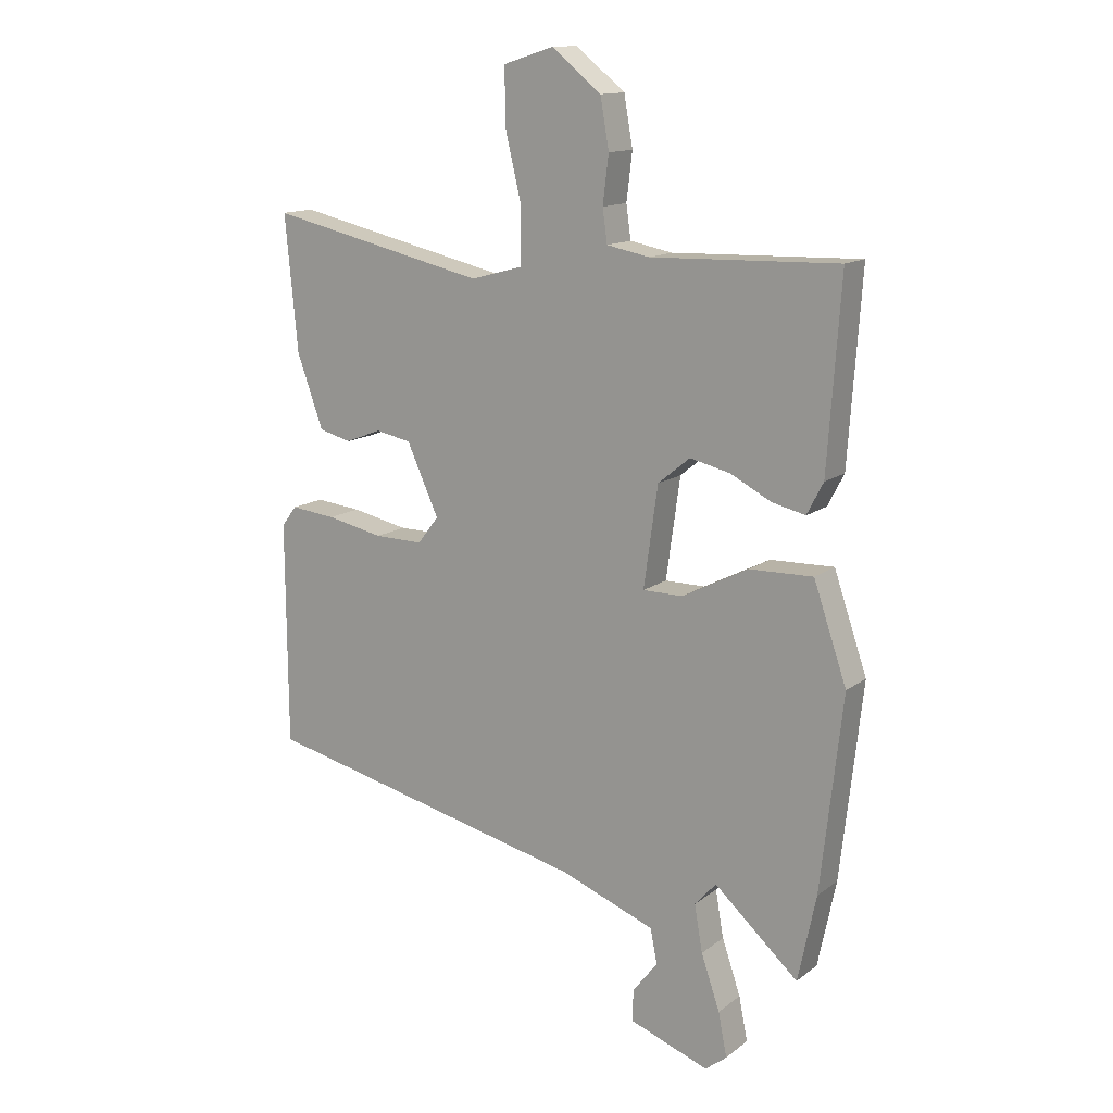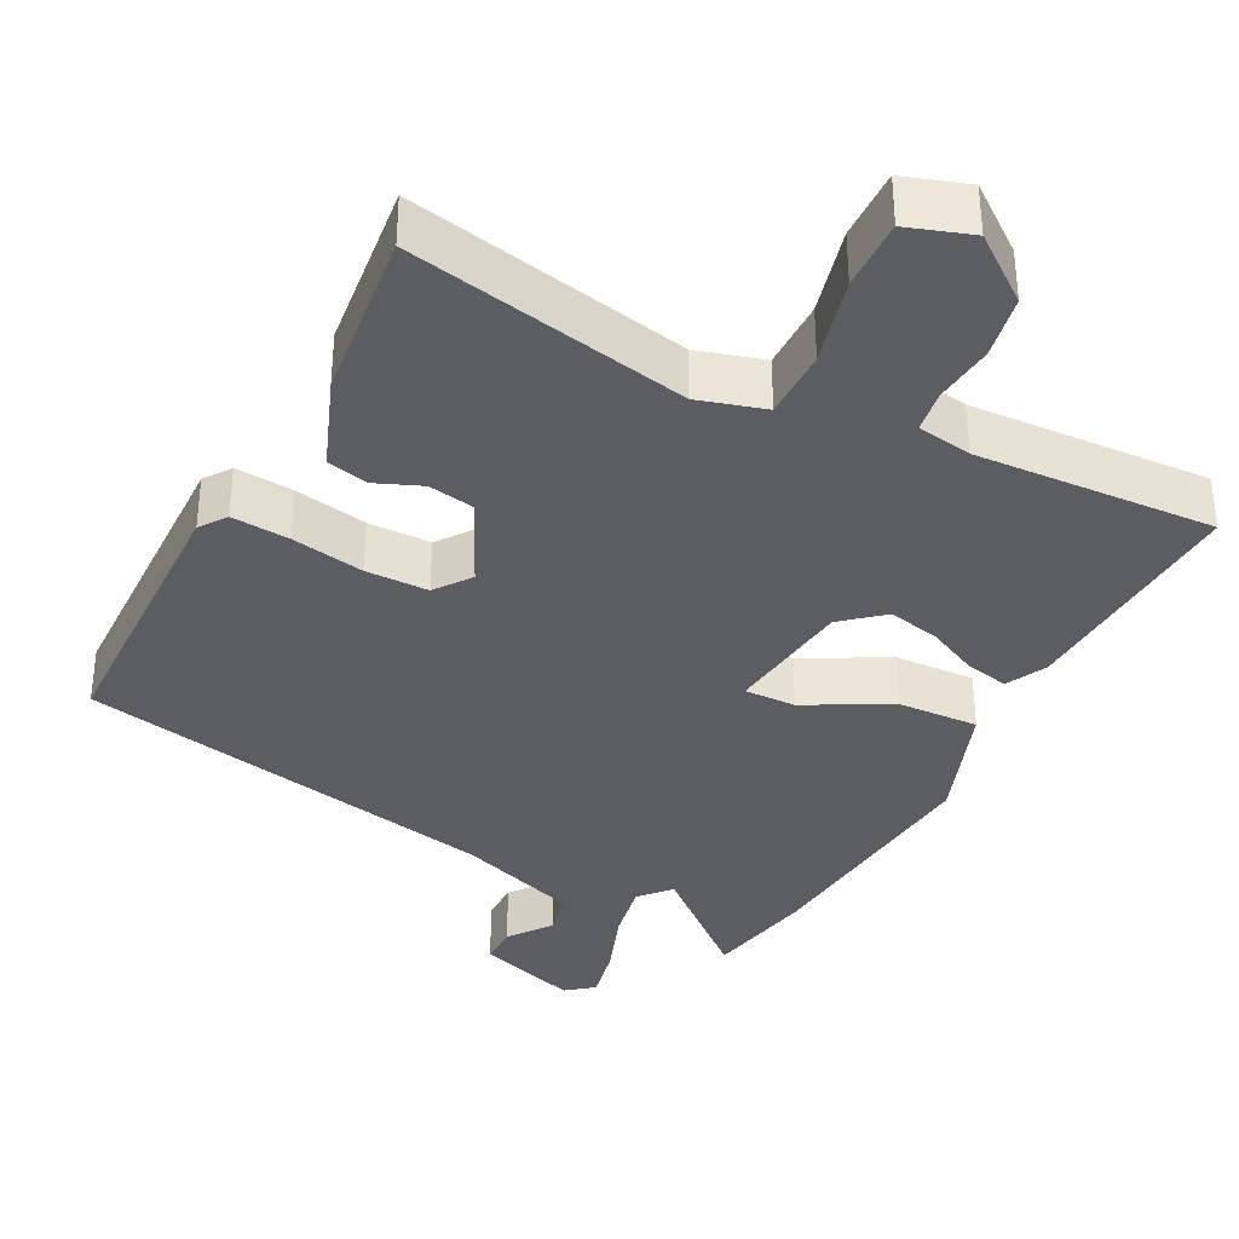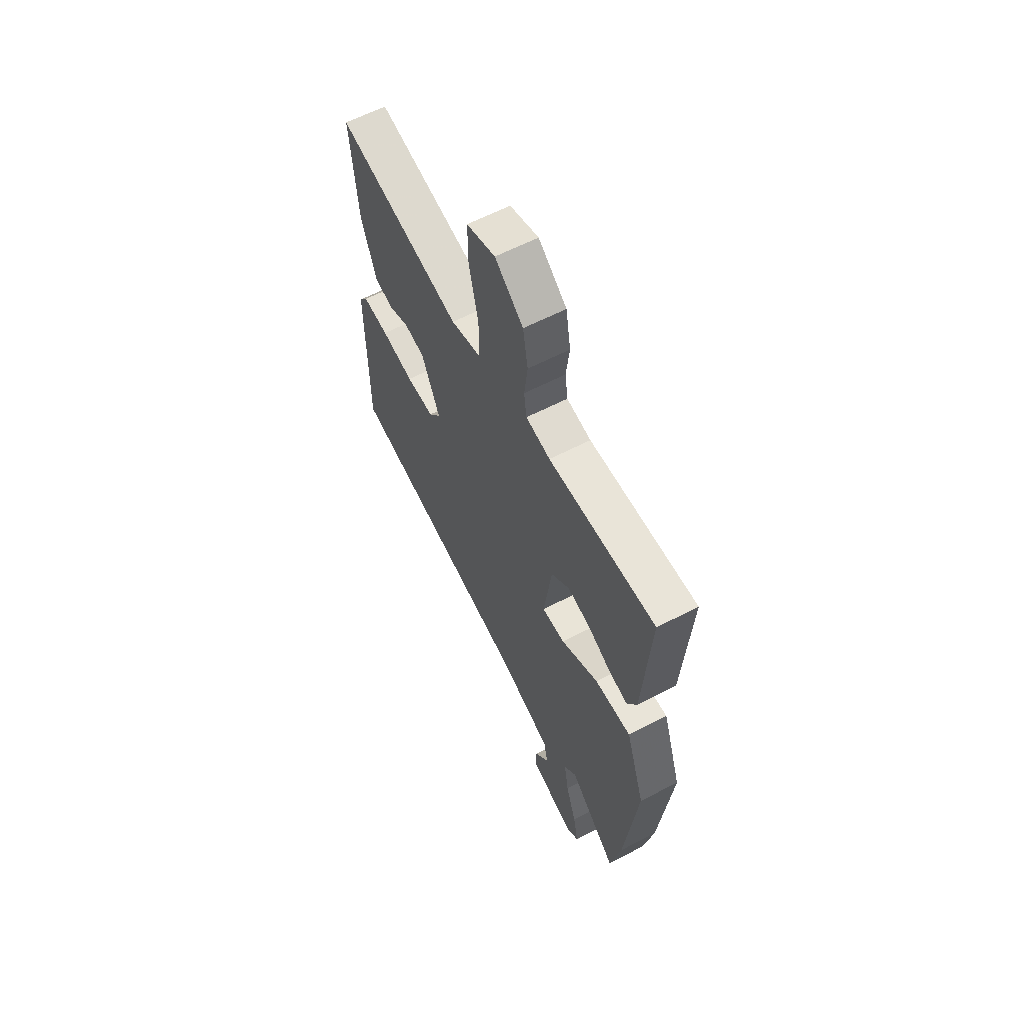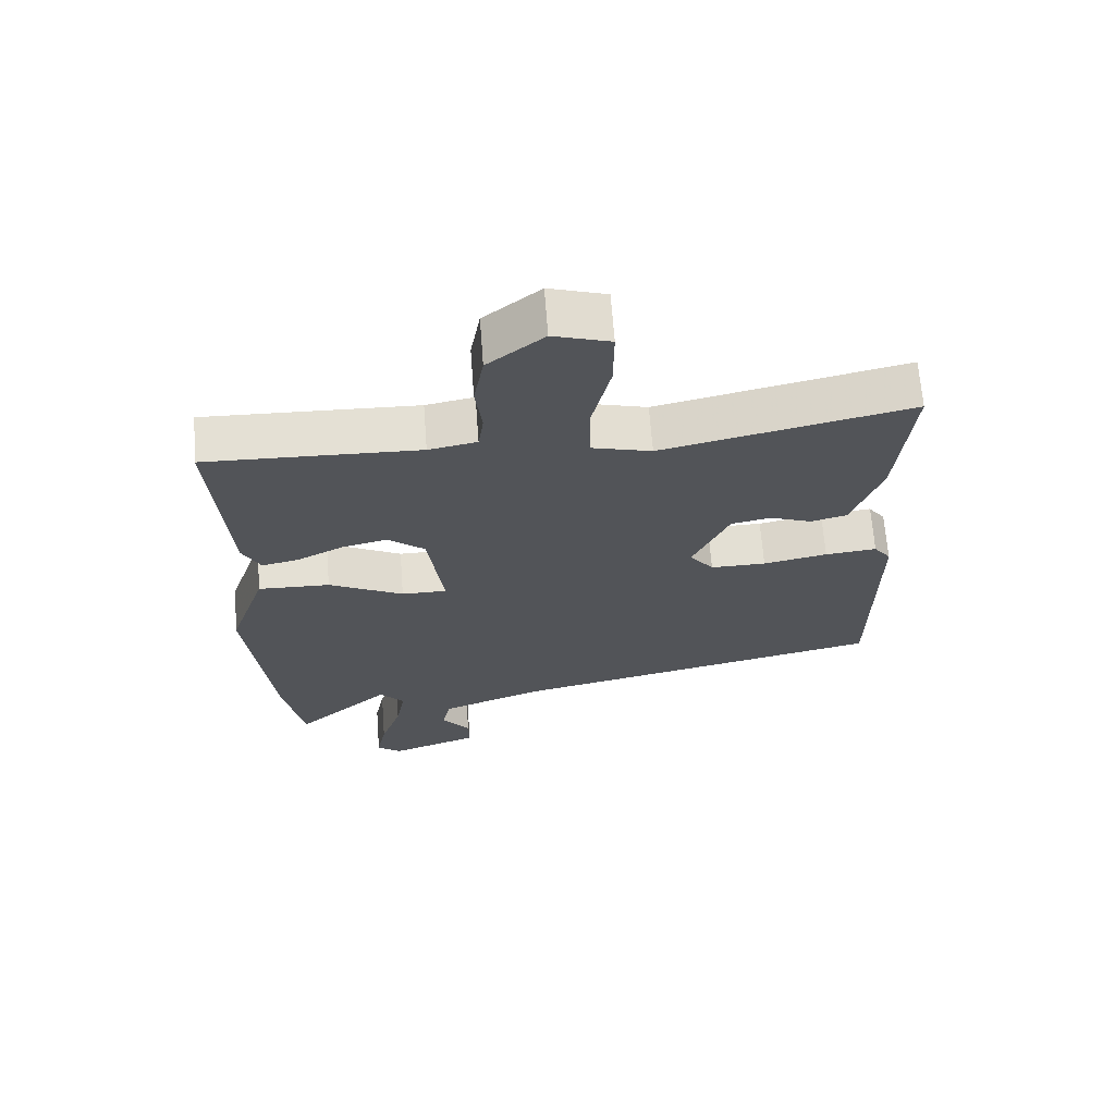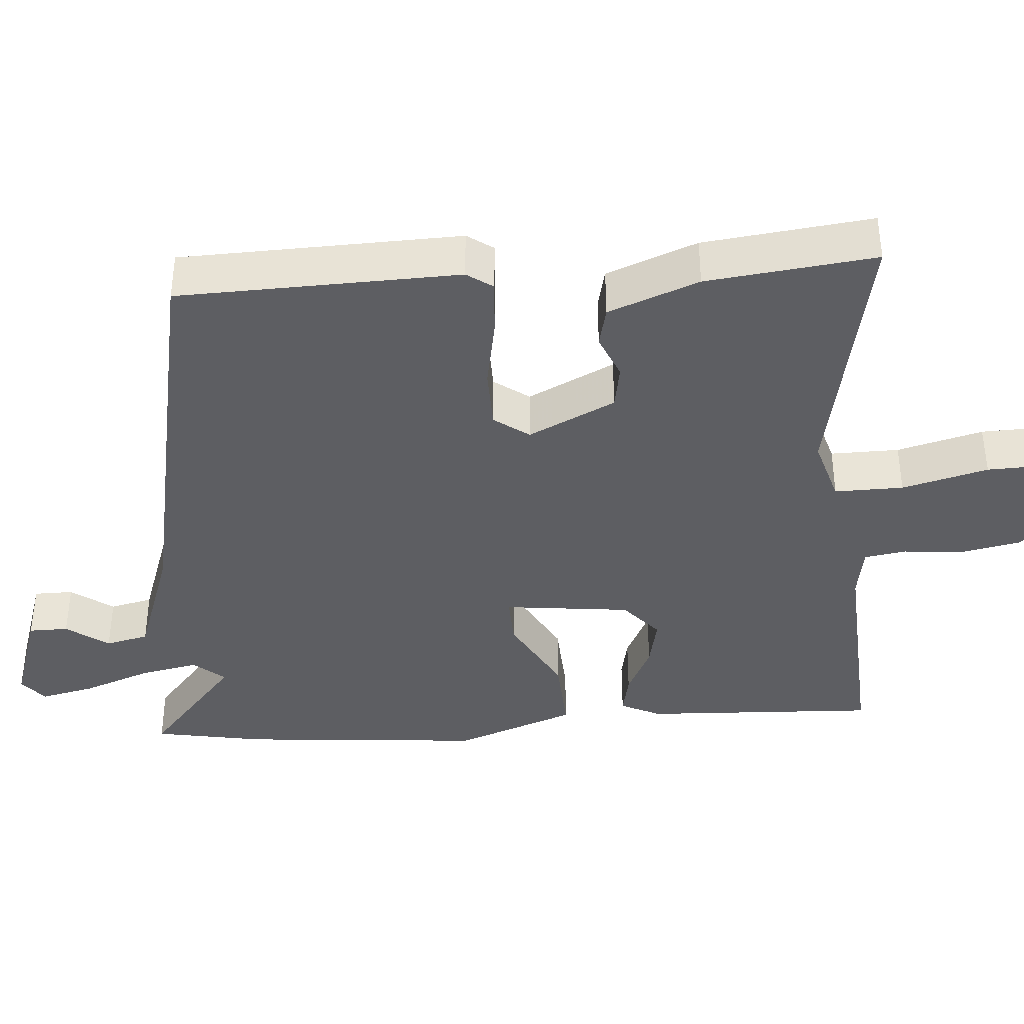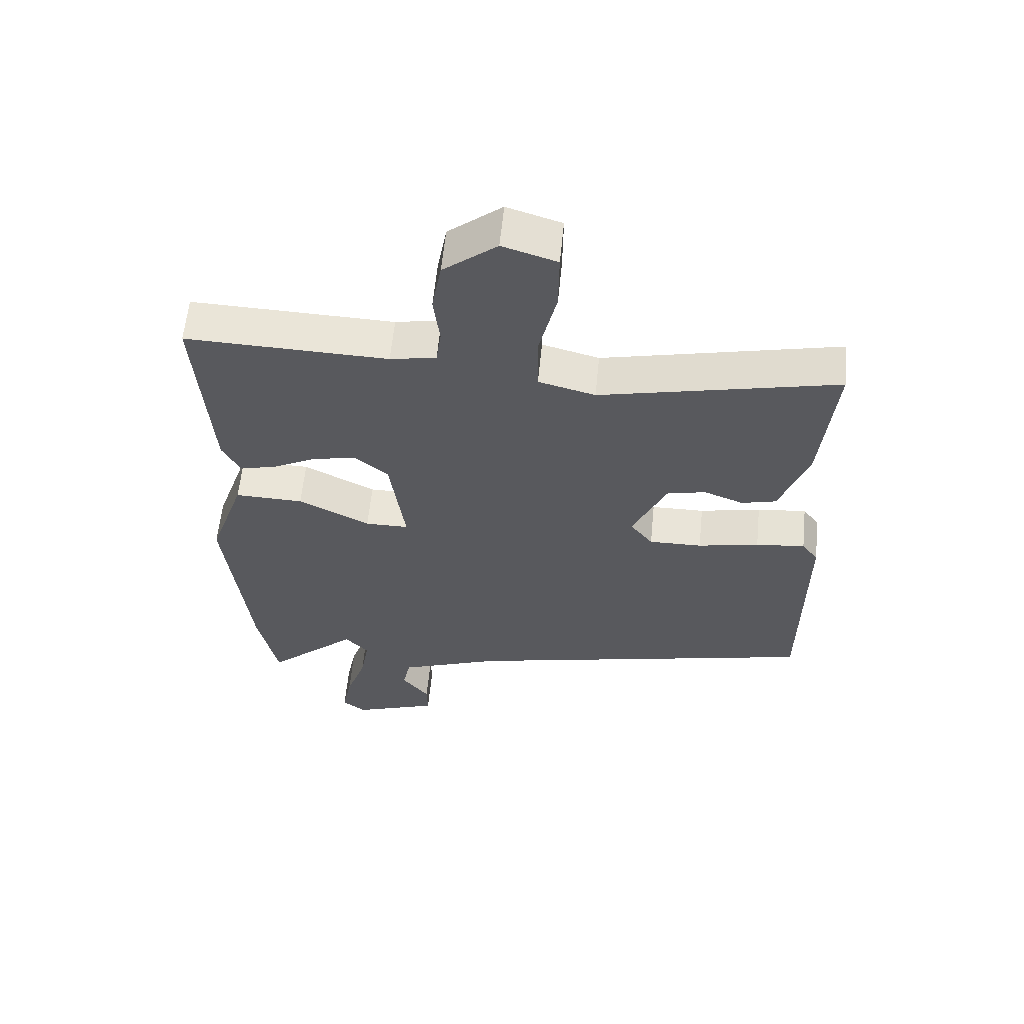
<metadata>
{"format":"obj","ext":"obj","renderer":"f3d","projection":"perspective","resolution":1024,"background":"white","views":[{"elev":13.8,"azim":32.3,"up":"+Z"},{"elev":-35.7,"azim":-26.2,"up":"+Y"},{"elev":61.2,"azim":62.1,"up":"+Z"},{"elev":66.7,"azim":175.7,"up":"+Z"},{"elev":-39.0,"azim":-84.3,"up":"+Y"},{"elev":59.6,"azim":-174.4,"up":"+Z"}]}
</metadata>
<code>
v -0.489 0.07 0.542
v -0.114 0.07 0.458
v -0.024 0.07 0.482
v -0.023 0.07 0.576
v -0.051 0.07 0.694
v -0.052 0.07 0.789
v 0.034 0.07 0.816
v 0.119 0.07 0.748
v 0.134 0.07 0.663
v 0.124 0.07 0.582
v 0.132 0.07 0.525
v 0.205 0.07 0.511
v 0.526 0.07 0.521
v 0.504 0.07 0.202
v 0.476 0.07 0.148
v 0.419 0.07 0.161
v 0.349 0.07 0.197
v 0.28 0.07 0.213
v 0.225 0.07 0.168
v 0.201 0.07 -0.004
v 0.27 0.07 -0.004
v 0.383 0.07 0.054
v 0.492 0.07 0.057
v 0.549 0.07 -0.109
v 0.512 0.07 -0.442
v 0.481 0.07 -0.59
v 0.337 0.07 -0.461
v 0.3 0.07 -0.502
v 0.314 0.07 -0.582
v 0.346 0.07 -0.675
v 0.361 0.07 -0.75
v 0.324 0.07 -0.779
v 0.188 0.07 -0.73
v 0.189 0.07 -0.676
v 0.232 0.07 -0.62
v 0.22 0.07 -0.561
v 0.058 0.07 -0.5
v -0.508 0.07 -0.372
v -0.51 0.07 0.011
v -0.484 0.07 0.046
v -0.406 0.07 0.038
v -0.309 0.07 0.018
v -0.225 0.07 0.017
v -0.189 0.07 0.064
v -0.244 0.07 0.184
v -0.305 0.07 0.196
v -0.367 0.07 0.172
v -0.422 0.07 0.186
v -0.467 0.07 0.311
v -0.489 0 0.542
v -0.114 0 0.458
v -0.024 0 0.482
v -0.023 0 0.576
v -0.051 0 0.694
v -0.052 0 0.789
v 0.034 0 0.816
v 0.119 0 0.748
v 0.134 0 0.663
v 0.124 0 0.582
v 0.132 0 0.525
v 0.205 0 0.511
v 0.526 0 0.521
v 0.504 0 0.202
v 0.476 0 0.148
v 0.419 0 0.161
v 0.349 0 0.197
v 0.28 0 0.213
v 0.225 0 0.168
v 0.201 0 -0.004
v 0.27 0 -0.004
v 0.383 0 0.054
v 0.492 0 0.057
v 0.549 0 -0.109
v 0.512 0 -0.442
v 0.481 0 -0.59
v 0.337 0 -0.461
v 0.3 0 -0.502
v 0.314 0 -0.582
v 0.346 0 -0.675
v 0.361 0 -0.75
v 0.324 0 -0.779
v 0.188 0 -0.73
v 0.189 0 -0.676
v 0.232 0 -0.62
v 0.22 0 -0.561
v 0.058 0 -0.5
v -0.508 0 -0.372
v -0.51 0 0.011
v -0.484 0 0.046
v -0.406 0 0.038
v -0.309 0 0.018
v -0.225 0 0.017
v -0.189 0 0.064
v -0.244 0 0.184
v -0.305 0 0.196
v -0.367 0 0.172
v -0.422 0 0.186
v -0.467 0 0.311
f 46 47 48 49
f 45 46 49 1
f 39 40 41 42
f 37 38 39 42
f 36 37 42 43
f 32 33 34 35
f 32 35 36
f 29 30 31 32
f 28 29 32 36
f 27 28 36 43
f 25 26 27
f 21 22 23 24
f 20 21 24 25
f 14 15 16 17
f 12 13 14 17
f 11 12 17 18
f 7 8 9 10
f 7 10 11
f 4 5 6 7
f 3 4 7 11
f 45 1 2
f 44 45 2 3
f 20 25 27 43
f 19 20 43 44
f 18 19 44
f 3 11 18 44
f 98 97 96 95
f 50 98 95 94
f 91 90 89 88
f 91 88 87 86
f 92 91 86 85
f 84 83 82 81
f 85 84 81
f 81 80 79 78
f 85 81 78 77
f 92 85 77 76
f 76 75 74
f 73 72 71 70
f 74 73 70 69
f 66 65 64 63
f 66 63 62 61
f 67 66 61 60
f 59 58 57 56
f 60 59 56
f 56 55 54 53
f 60 56 53 52
f 51 50 94
f 52 51 94 93
f 92 76 74 69
f 93 92 69 68
f 93 68 67
f 93 67 60 52
f 1 50 51 2
f 2 51 52 3
f 3 52 53 4
f 4 53 54 5
f 5 54 55 6
f 6 55 56 7
f 7 56 57 8
f 8 57 58 9
f 9 58 59 10
f 10 59 60 11
f 11 60 61 12
f 12 61 62 13
f 13 62 63 14
f 14 63 64 15
f 15 64 65 16
f 16 65 66 17
f 17 66 67 18
f 18 67 68 19
f 19 68 69 20
f 20 69 70 21
f 21 70 71 22
f 22 71 72 23
f 23 72 73 24
f 24 73 74 25
f 25 74 75 26
f 26 75 76 27
f 27 76 77 28
f 28 77 78 29
f 29 78 79 30
f 30 79 80 31
f 31 80 81 32
f 32 81 82 33
f 33 82 83 34
f 34 83 84 35
f 35 84 85 36
f 36 85 86 37
f 37 86 87 38
f 38 87 88 39
f 39 88 89 40
f 40 89 90 41
f 41 90 91 42
f 42 91 92 43
f 43 92 93 44
f 44 93 94 45
f 45 94 95 46
f 46 95 96 47
f 47 96 97 48
f 48 97 98 49
f 49 98 50 1

</code>
